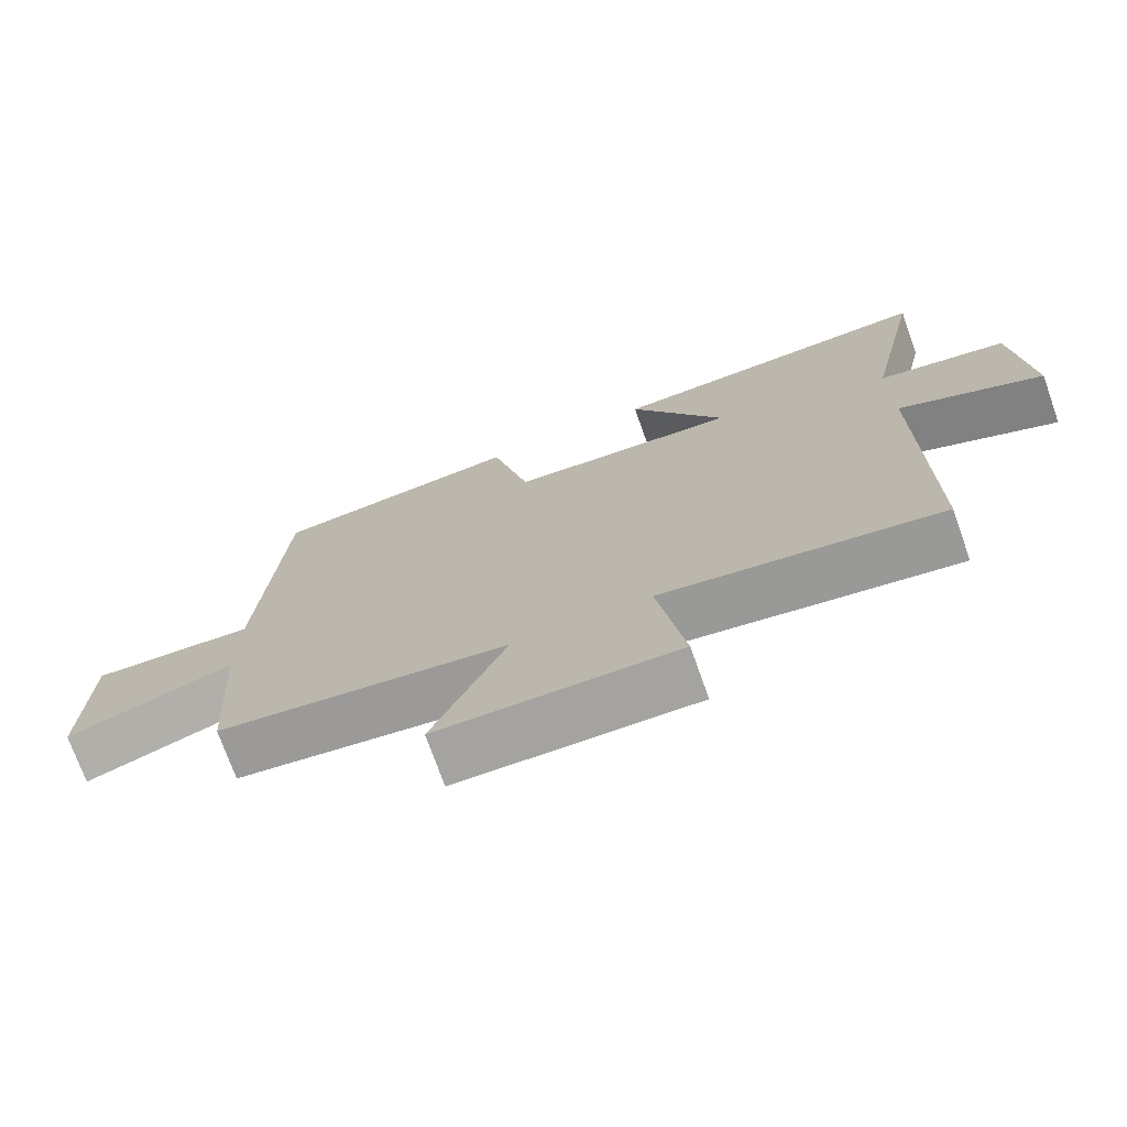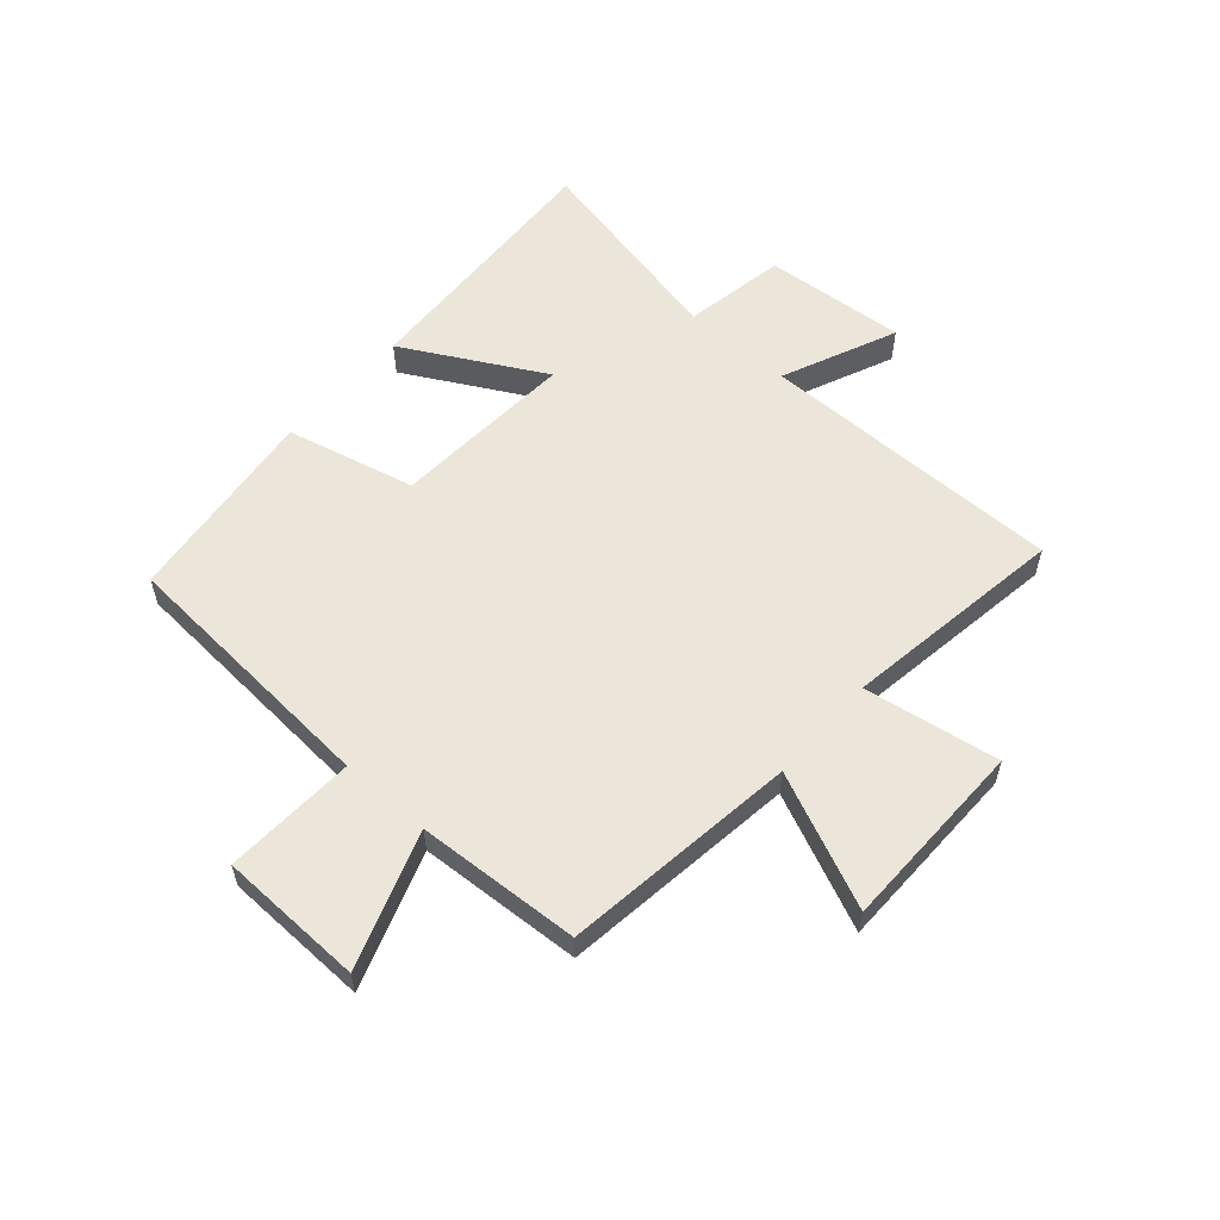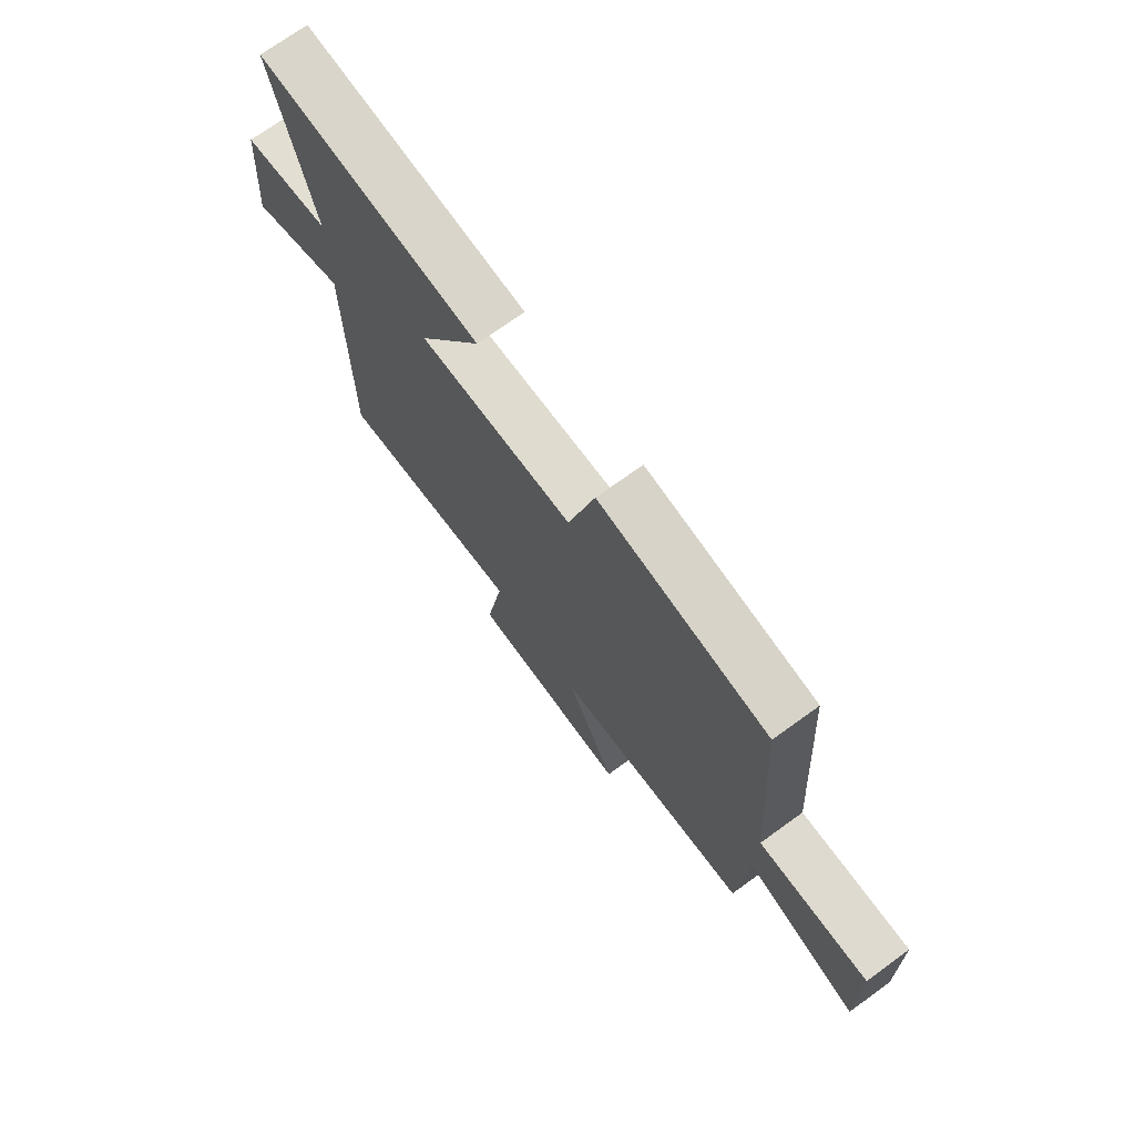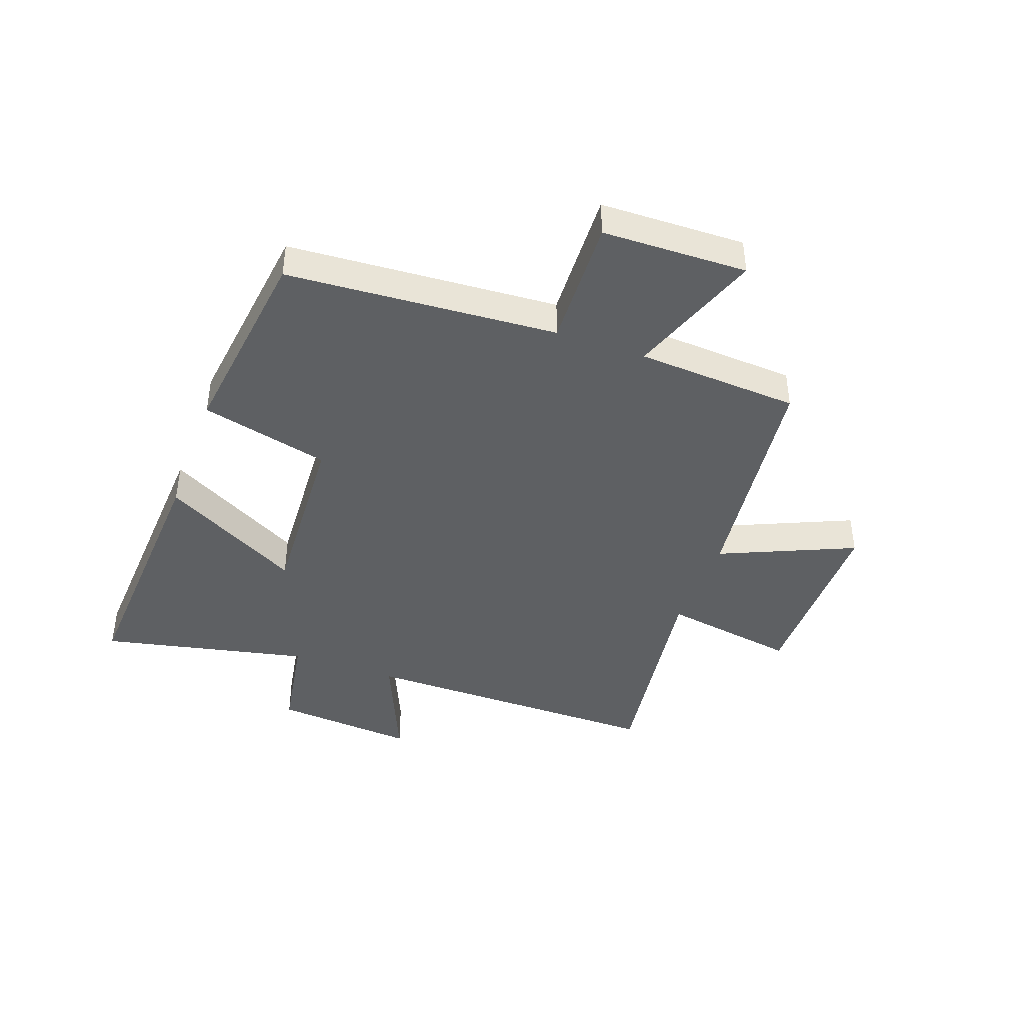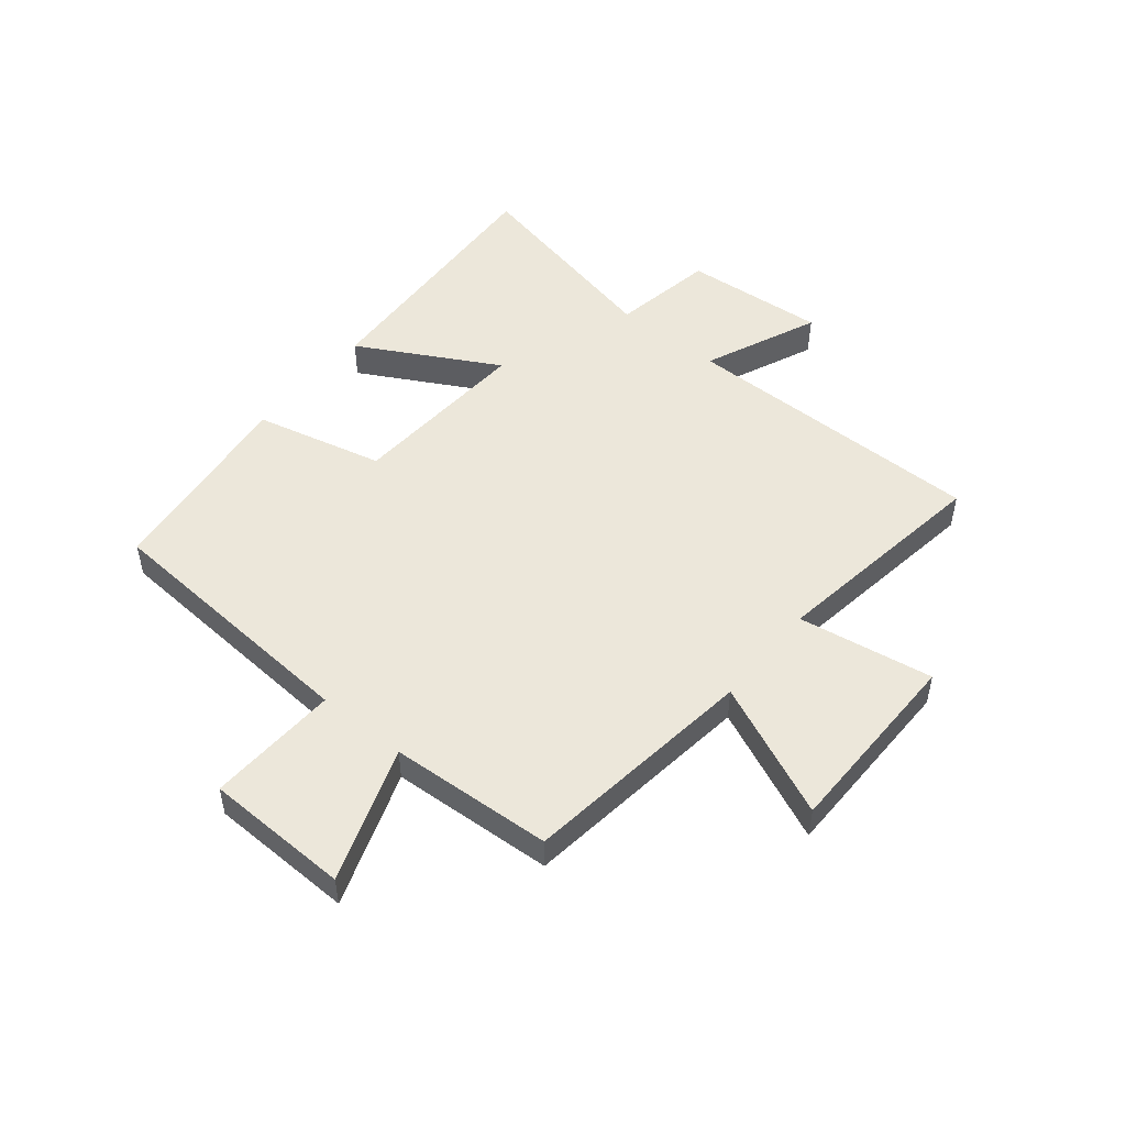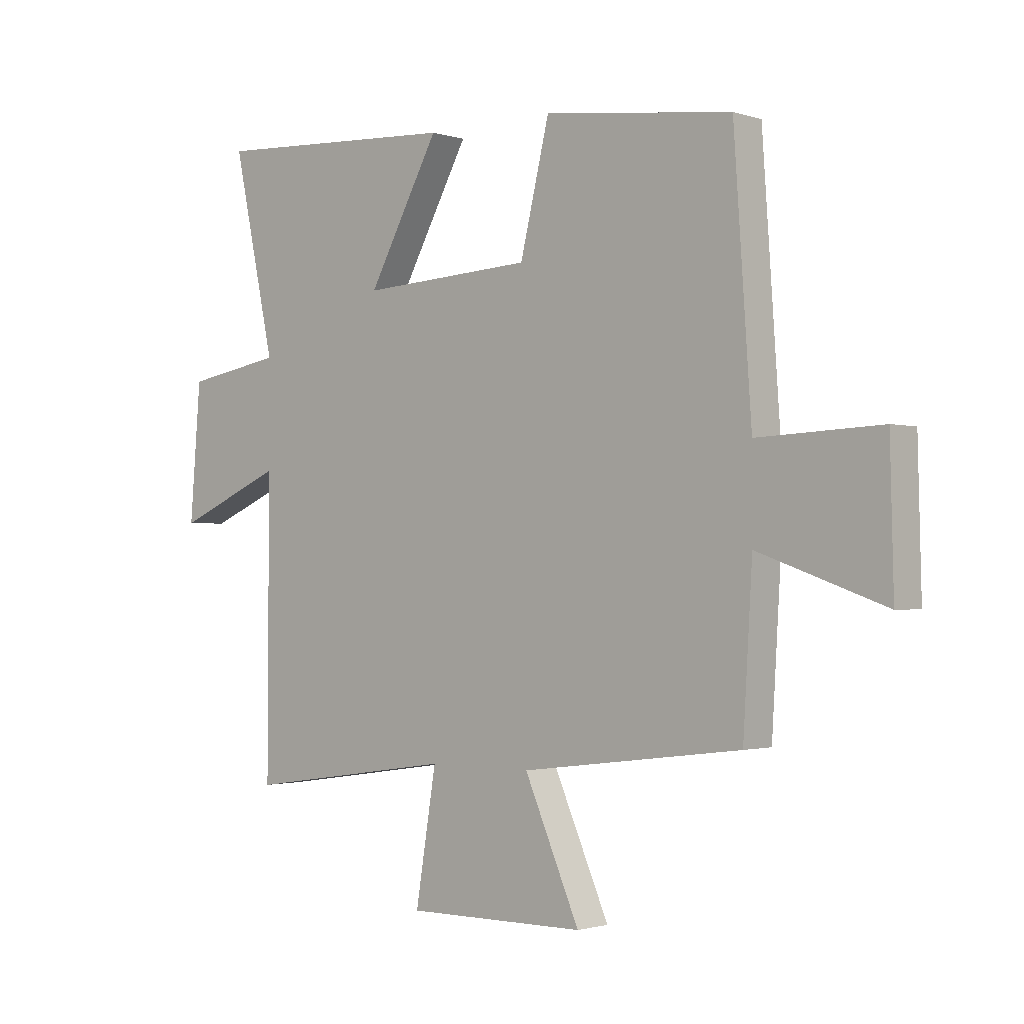
<metadata>
{"format":"obj","ext":"obj","renderer":"f3d","projection":"perspective","resolution":1024,"background":"white","views":[{"elev":-73.1,"azim":-160.4,"up":"+Z"},{"elev":57.3,"azim":131.5,"up":"+Y"},{"elev":72.5,"azim":54.1,"up":"+Z"},{"elev":-42.1,"azim":70.0,"up":"+Y"},{"elev":50.3,"azim":129.3,"up":"+Y"},{"elev":-1.5,"azim":41.5,"up":"+Z"}]}
</metadata>
<code>
v 0.468 0.07 0.457
v 0.5 0.07 -0.009
v 0.727 0.07 0.001
v 0.733 0.07 -0.249
v 0.5 0.07 -0.167
v 0.483 0.07 -0.449
v 0.077 0.07 -0.5
v 0.179 0.07 -0.732
v -0.153 0.07 -0.734
v -0.115 0.07 -0.5
v -0.502 0.07 -0.556
v -0.5 0.07 -0.027
v -0.699 0.07 -0.112
v -0.679 0.07 0.134
v -0.5 0.07 0.165
v -0.578 0.07 0.525
v -0.119 0.07 0.5
v -0.251 0.07 0.259
v 0.067 0.07 0.277
v 0.121 0.07 0.5
v 0.468 0 0.457
v 0.5 0 -0.009
v 0.727 0 0.001
v 0.733 0 -0.249
v 0.5 0 -0.167
v 0.483 0 -0.449
v 0.077 0 -0.5
v 0.179 0 -0.732
v -0.153 0 -0.734
v -0.115 0 -0.5
v -0.502 0 -0.556
v -0.5 0 -0.027
v -0.699 0 -0.112
v -0.679 0 0.134
v -0.5 0 0.165
v -0.578 0 0.525
v -0.119 0 0.5
v -0.251 0 0.259
v 0.067 0 0.277
v 0.121 0 0.5
f 19 20 1 2
f 18 19 2
f 15 16 17 18
f 15 18 2
f 12 13 14 15
f 12 15 2
f 10 11 12 2
f 7 8 9 10
f 5 6 7 10
f 5 10 2 3
f 3 4 5
f 22 21 40 39
f 22 39 38
f 38 37 36 35
f 22 38 35
f 35 34 33 32
f 22 35 32
f 22 32 31 30
f 30 29 28 27
f 30 27 26 25
f 23 22 30 25
f 25 24 23
f 1 21 22 2
f 2 22 23 3
f 3 23 24 4
f 4 24 25 5
f 5 25 26 6
f 6 26 27 7
f 7 27 28 8
f 8 28 29 9
f 9 29 30 10
f 10 30 31 11
f 11 31 32 12
f 12 32 33 13
f 13 33 34 14
f 14 34 35 15
f 15 35 36 16
f 16 36 37 17
f 17 37 38 18
f 18 38 39 19
f 19 39 40 20
f 20 40 21 1

</code>
